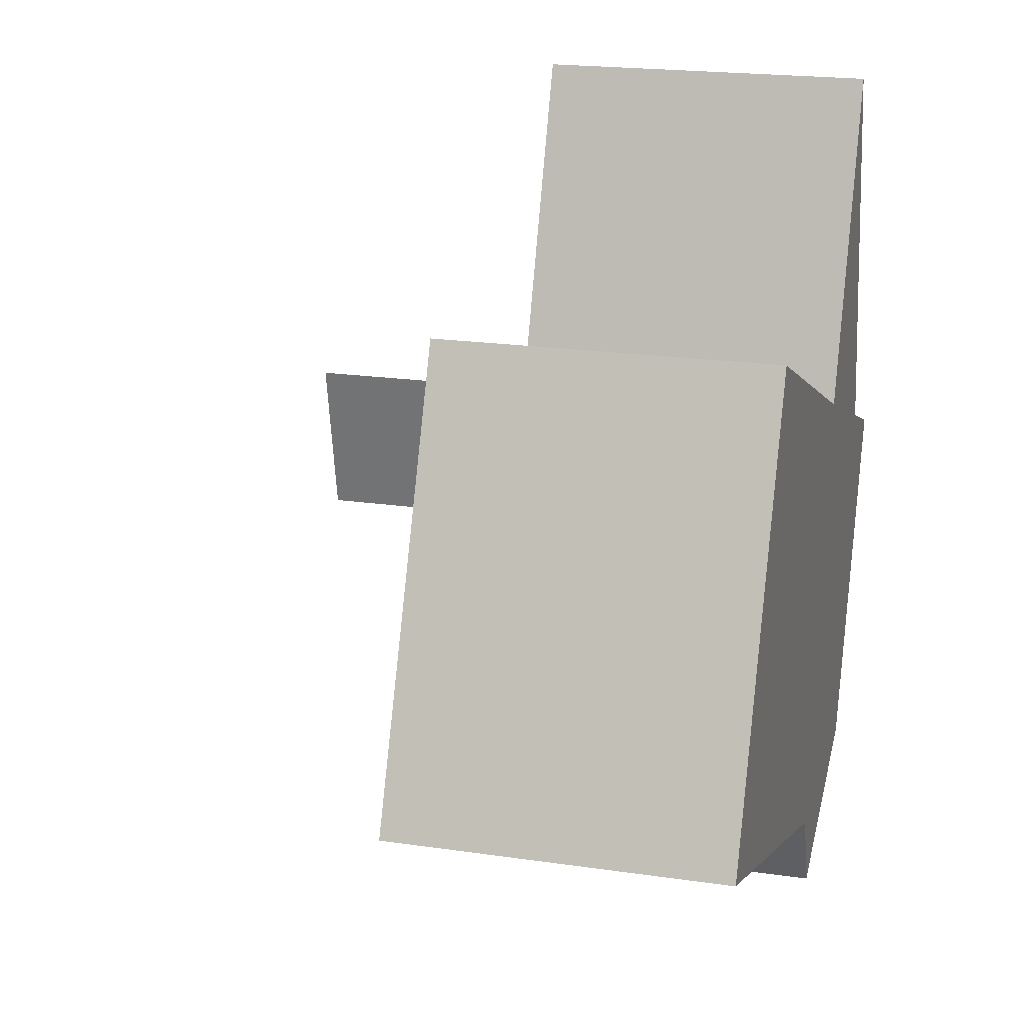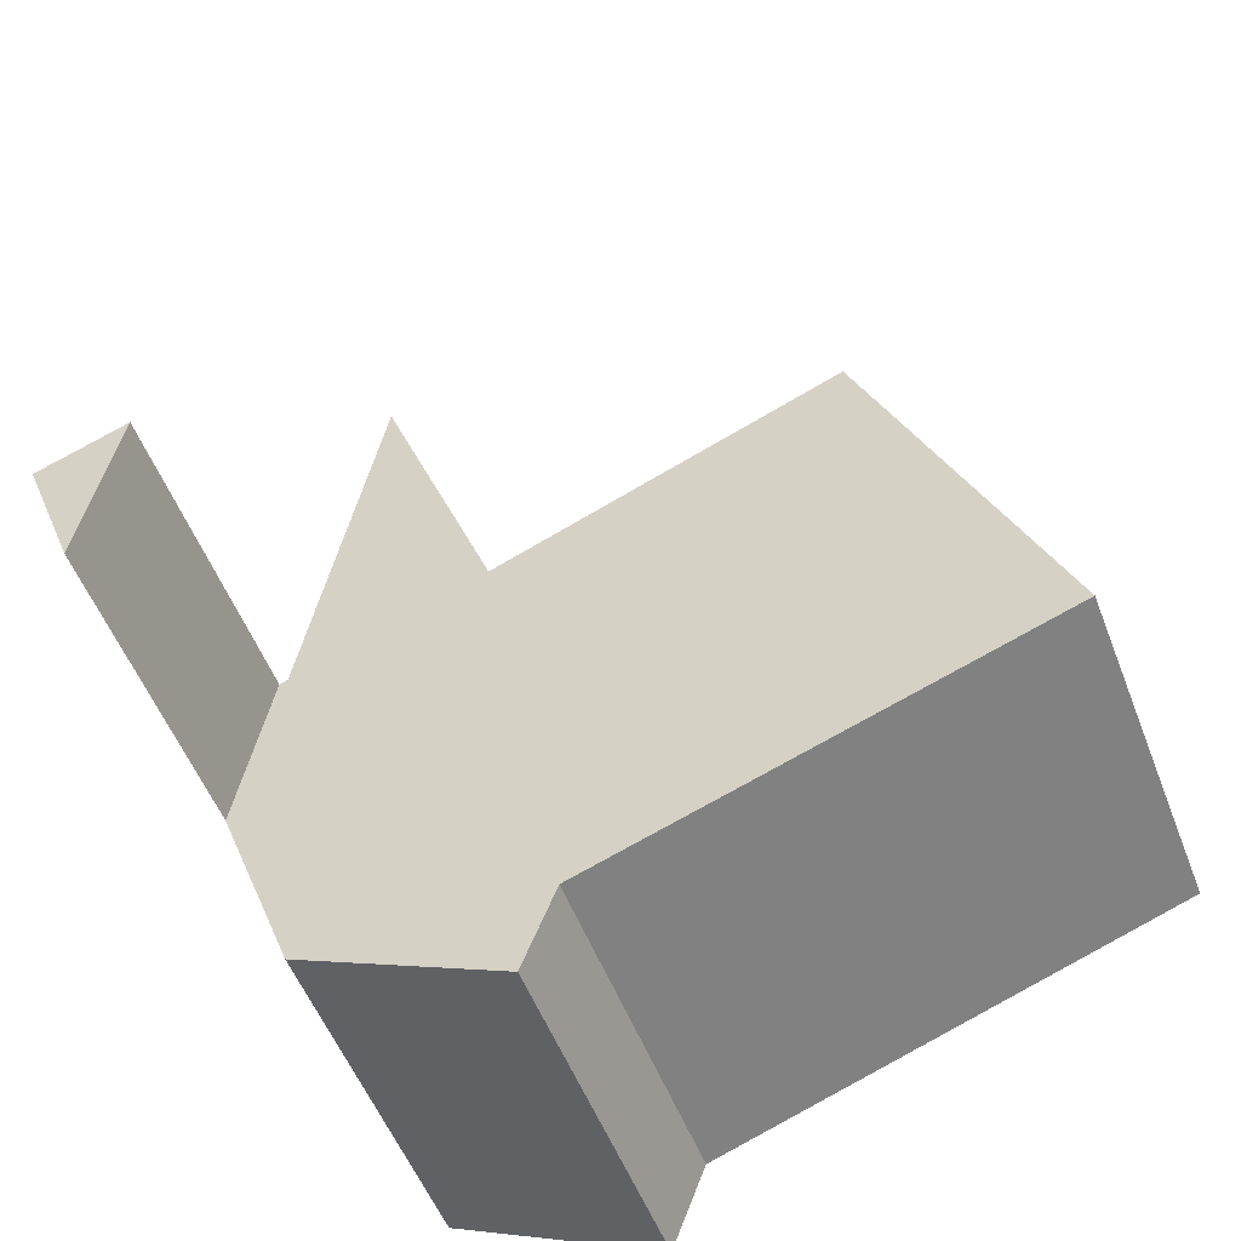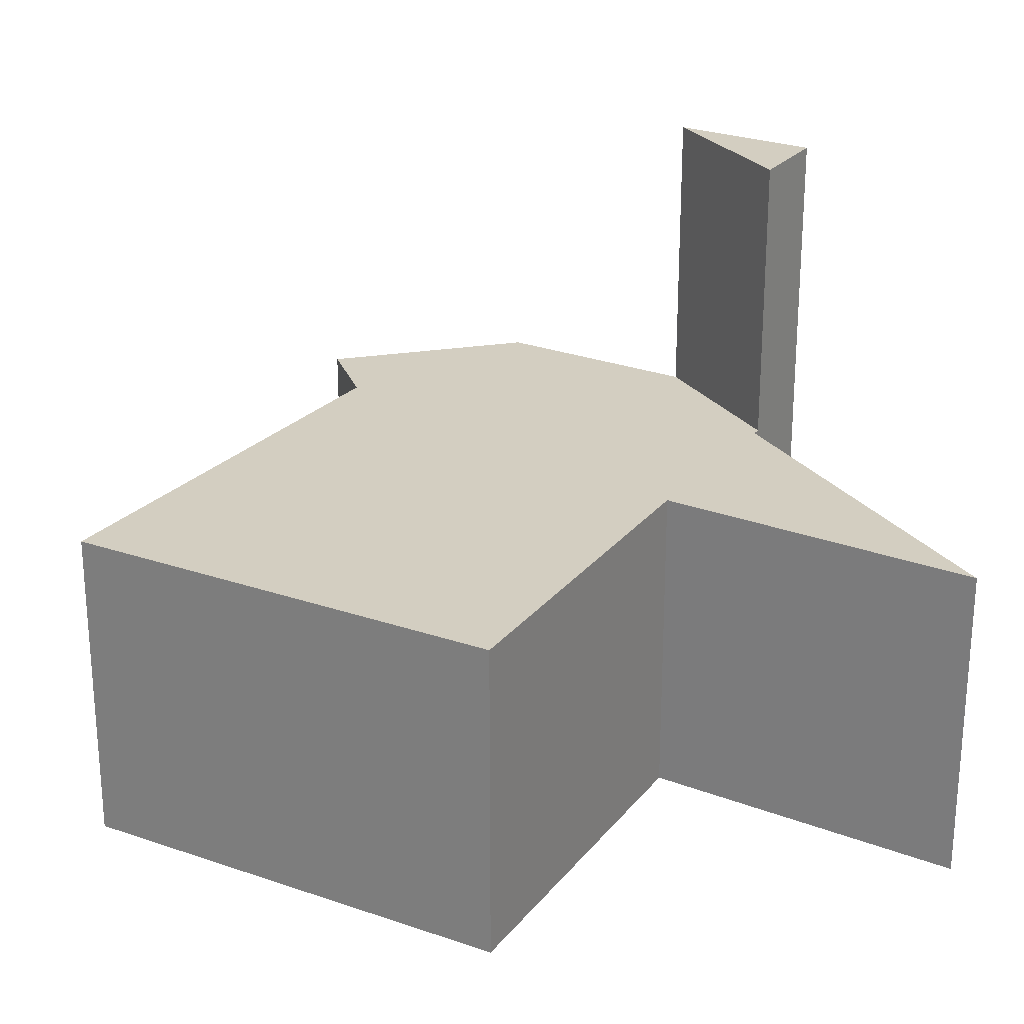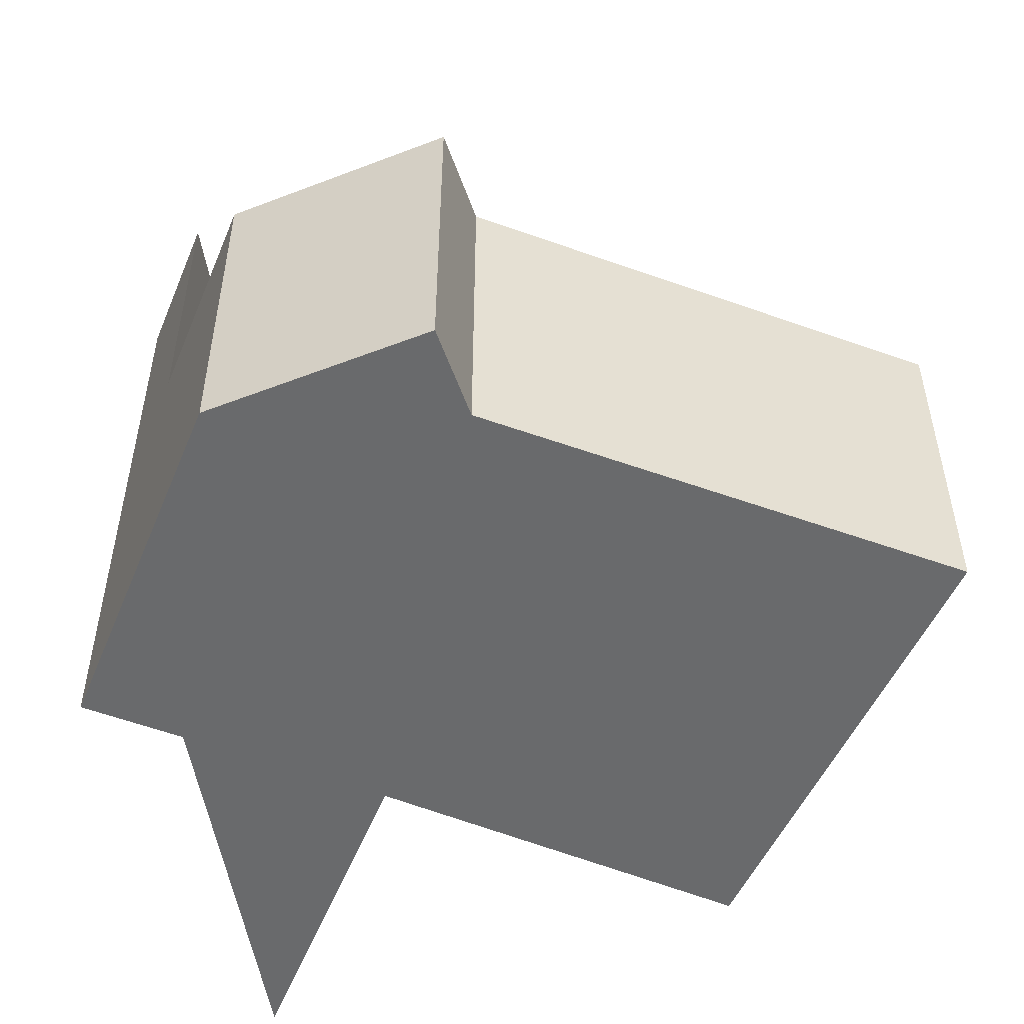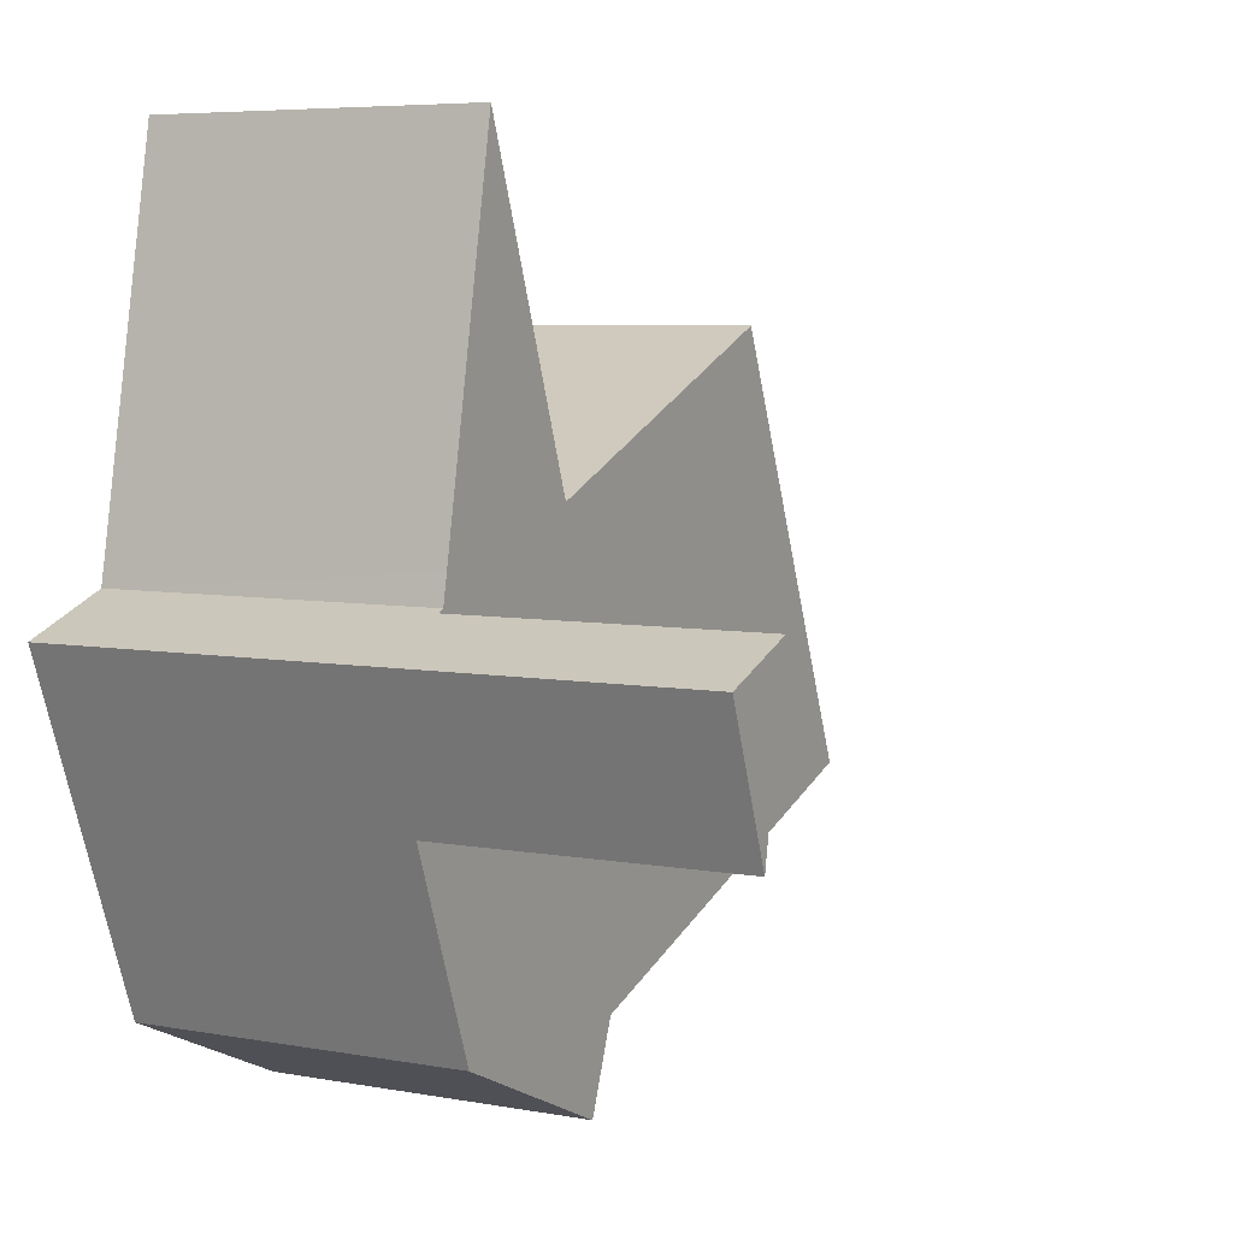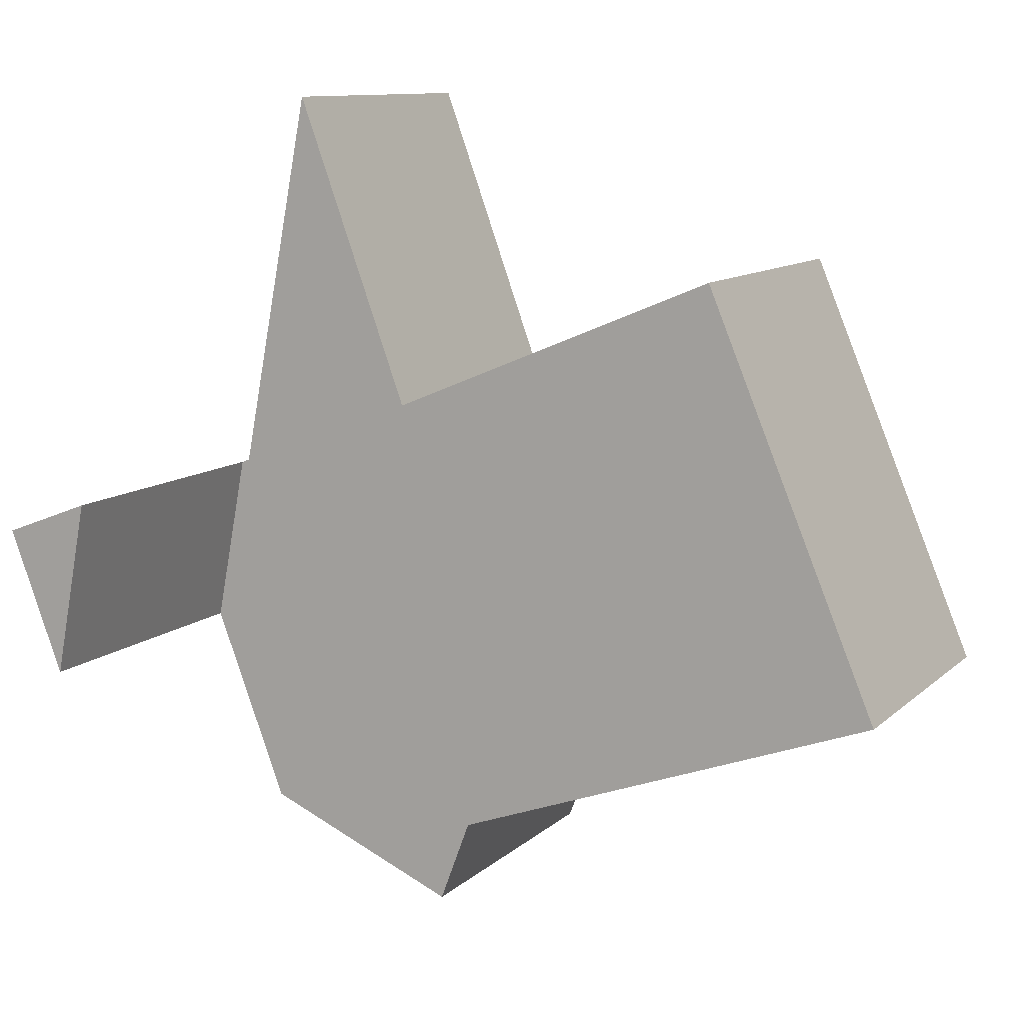
<metadata>
{"format":"obj","ext":"obj","renderer":"f3d","projection":"perspective","resolution":1024,"background":"white","views":[{"elev":20.2,"azim":-74.9,"up":"+Z"},{"elev":-53.2,"azim":-159.2,"up":"+Z"},{"elev":25.3,"azim":-38.3,"up":"+Y"},{"elev":-52.9,"azim":178.5,"up":"+Y"},{"elev":6.1,"azim":118.9,"up":"+Z"},{"elev":10.4,"azim":-154.1,"up":"+Z"}]}
</metadata>
<code>
v  9.7 4.57 3.37
v  7.266 4.57 4.239
v  8.758 4.57 8.337
v  7.165 4.57 3.961
v  0 4.57 2.798e-16
v  2.466 4.57 5.91
v  6.123 4.57 -2.185
v  9.773 4.57 2.987
v  9.883 4.57 2.946
v  10.33 4.57 0.585
v  6.561 4.57 -3.354
v  10.03 4.57 -0.207
v  9.305 4.57 -2.131
v  9.211 4.57 -2.173
v  9.773 -1.829e-16 2.987
v  9.7 -2.064e-16 3.37
v  8.758 -5.105e-16 8.337
v  9.883 -1.804e-16 2.946
v  10.33 -3.582e-17 0.585
v  9.305 1.305e-16 -2.131
v  10.03 1.268e-17 -0.207
v  6.561 2.054e-16 -3.354
v  9.211 1.331e-16 -2.173
v  6.123 1.338e-16 -2.185
v  7.165 -2.425e-16 3.961
v  7.266 -2.596e-16 4.239
v  0 0 0
v  2.466 -3.619e-16 5.91
v  9.883 8.64 2.946
v  11.05 8.64 2.503
v  10.33 8.64 0.585
v  11.05 -1.533e-16 2.503
g defaultobject
f 1 2 3
f 2 1 4
f 4 5 6
f 5 4 7
f 7 4 1
f 7 1 8
f 7 8 9
f 7 9 10
f 7 10 11
f 11 10 12
f 11 12 13
f 11 13 14
f 1 15 8
f 15 1 3
f 15 3 16
f 16 3 17
f 18 10 9
f 10 18 19
f 19 12 10
f 12 19 13
f 13 19 20
f 20 19 21
f 15 9 8
f 9 15 18
f 20 14 13
f 14 20 11
f 11 20 22
f 22 20 23
f 22 7 11
f 7 22 24
f 25 2 4
f 2 25 3
f 3 25 17
f 17 25 26
f 24 5 7
f 5 24 27
f 27 6 5
f 6 27 28
f 28 4 6
f 4 28 25
f 17 25 16
f 25 17 26
f 23 24 22
f 24 23 20
f 24 20 21
f 24 21 27
f 27 21 19
f 27 19 18
f 27 18 15
f 27 15 25
f 27 25 28
f 25 15 16
f 29 30 31
f 19 29 31
f 29 19 18
f 18 30 29
f 30 18 32
f 32 31 30
f 31 32 19
f 18 19 32

</code>
